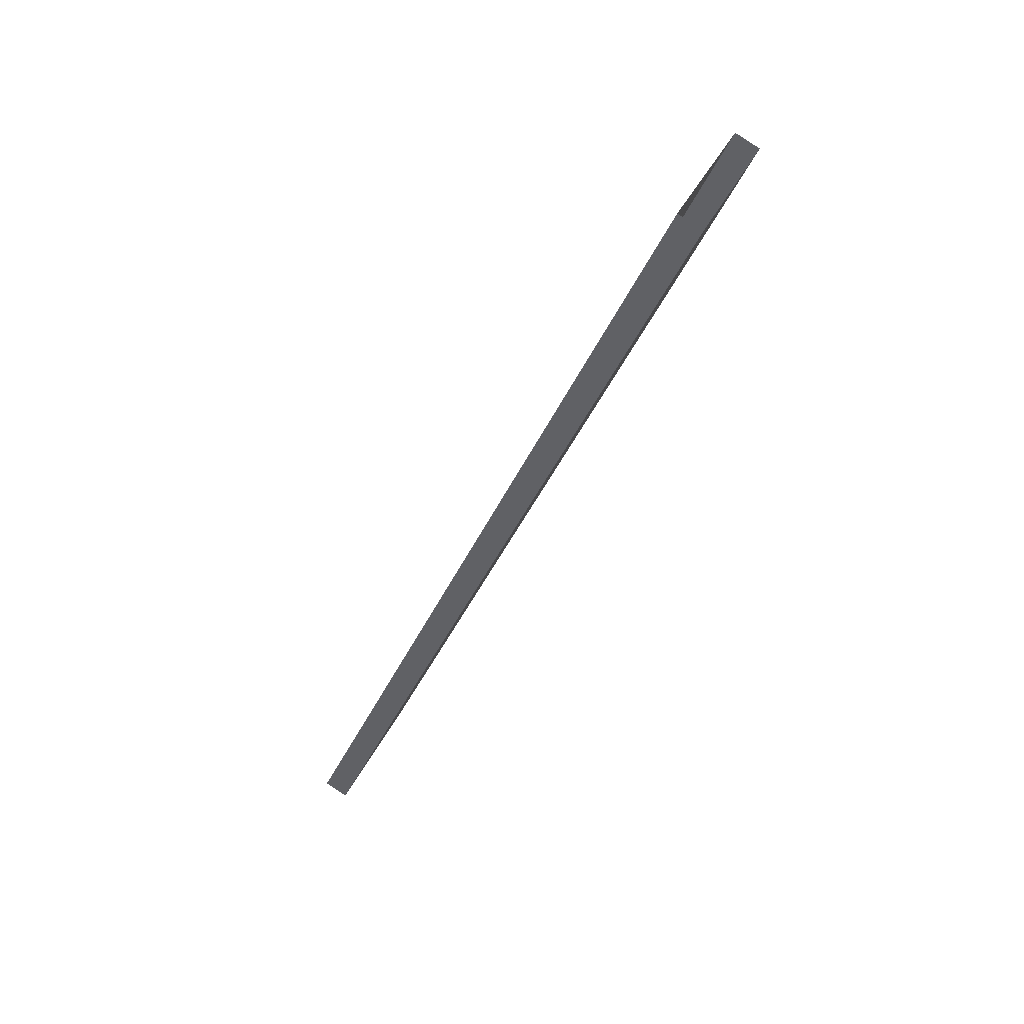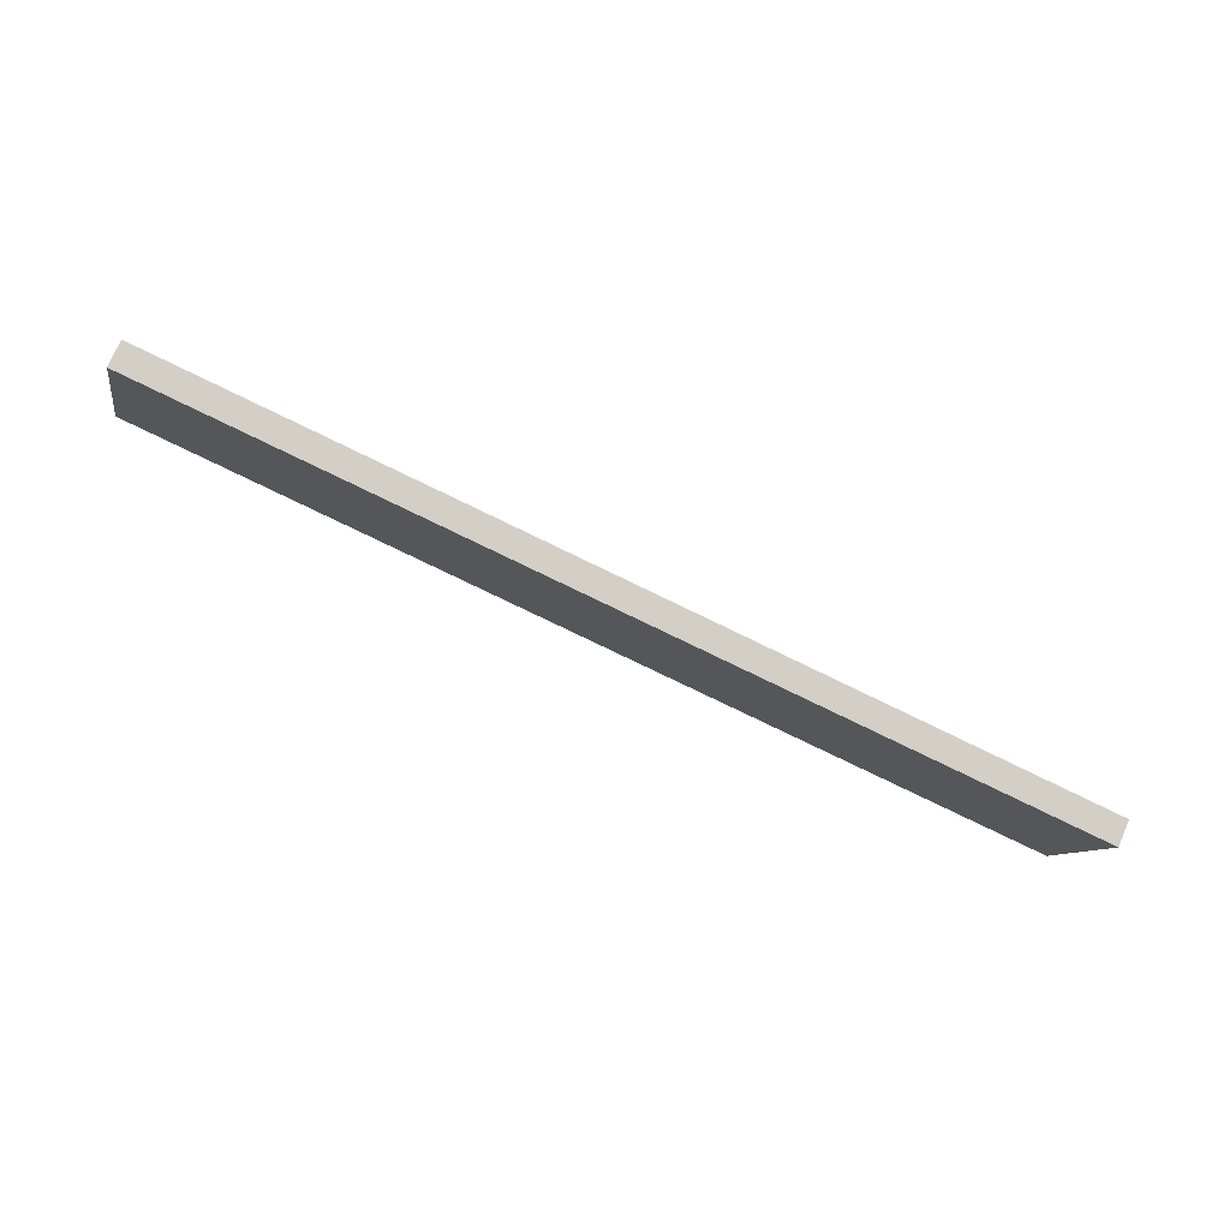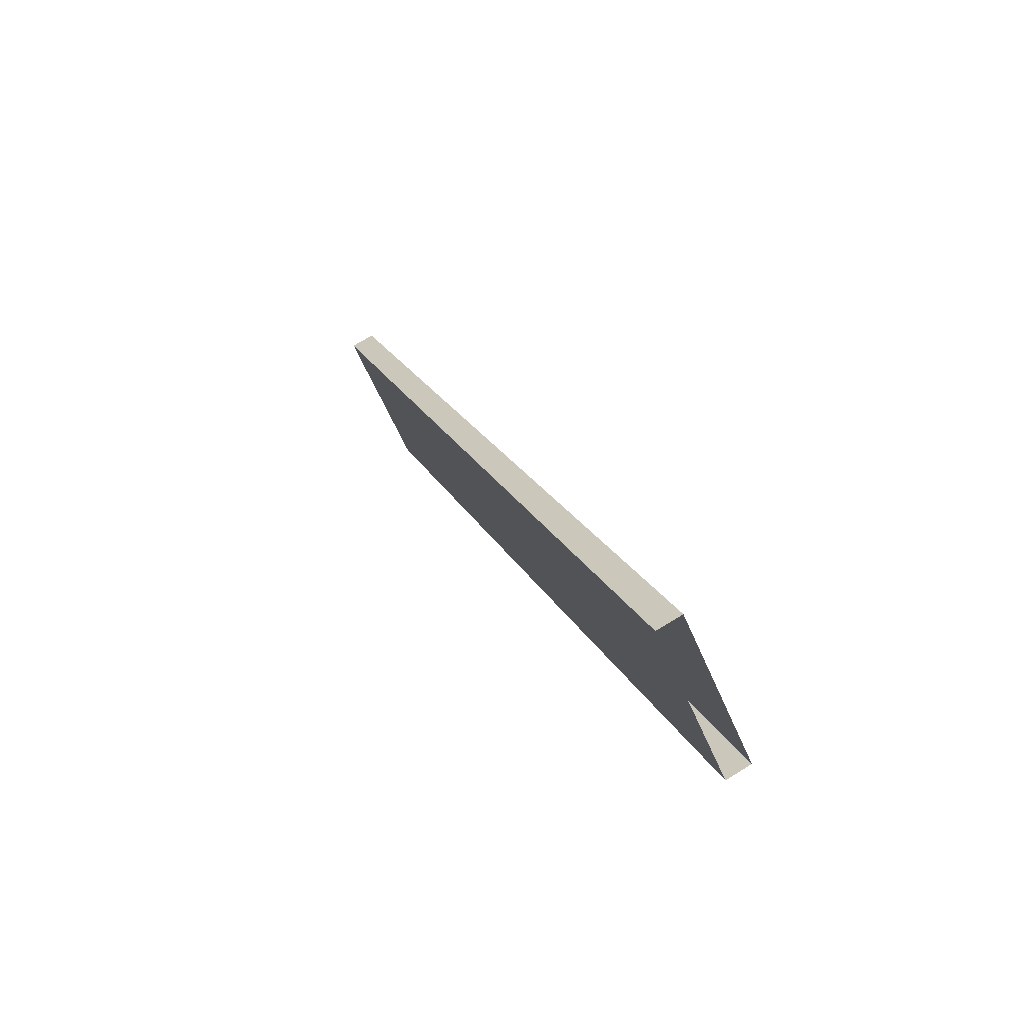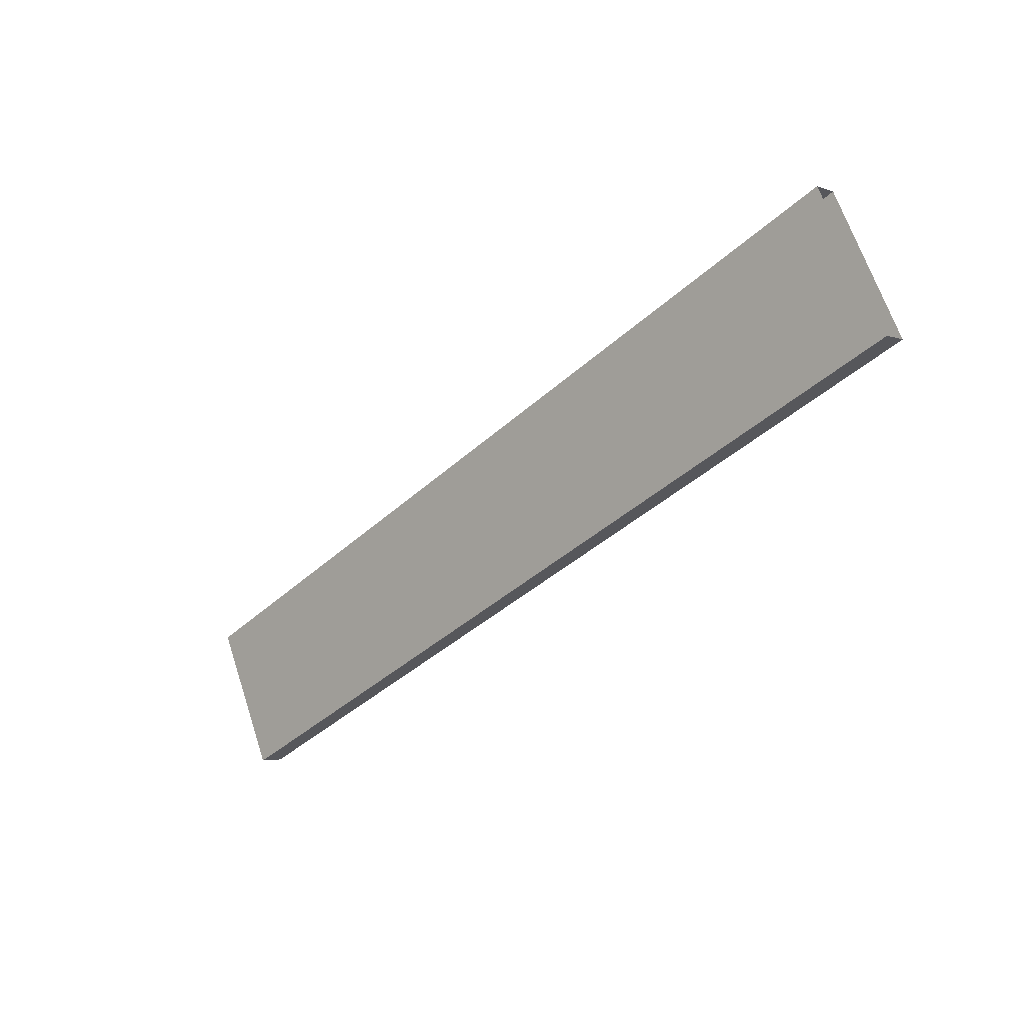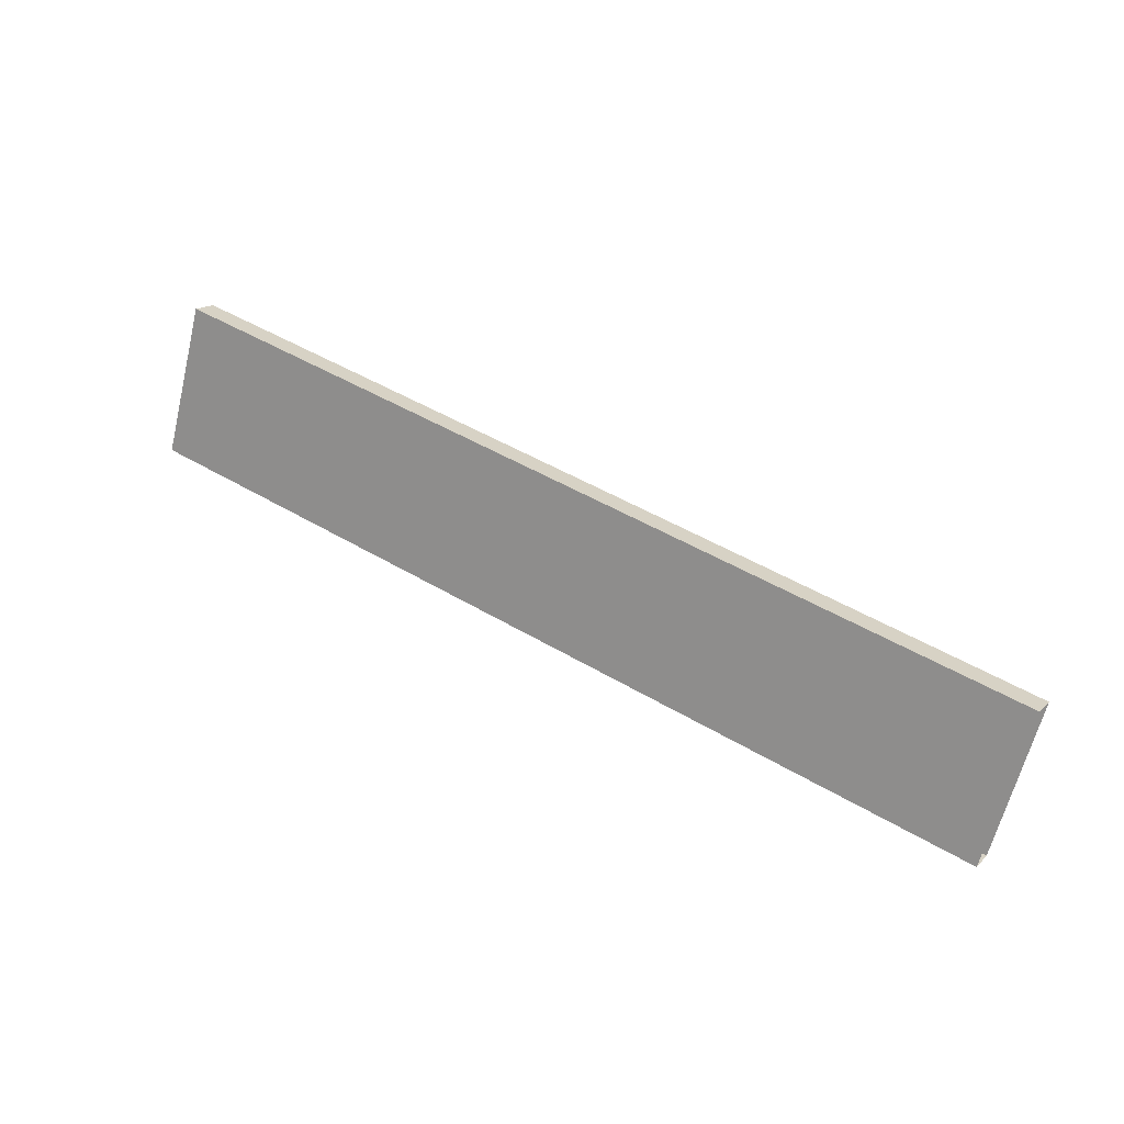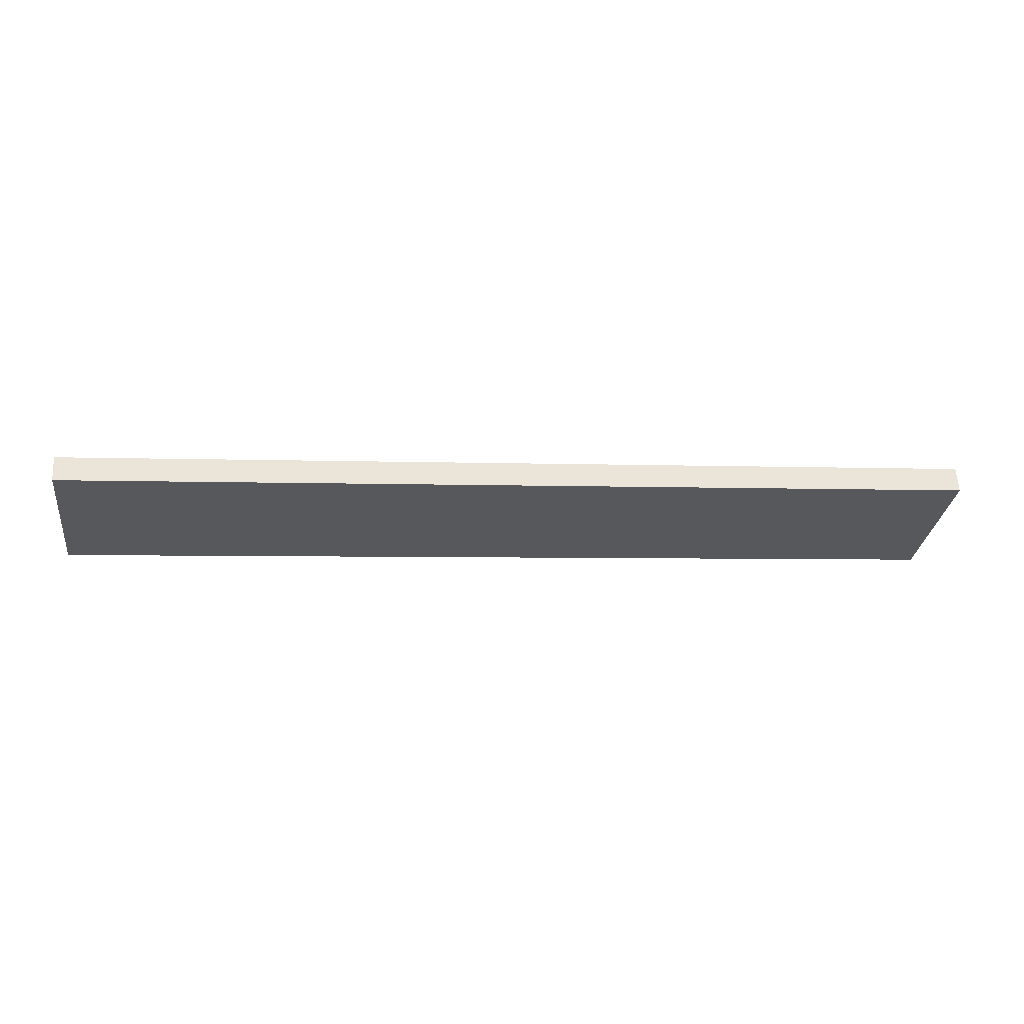
<metadata>
{"format":"obj","ext":"obj","renderer":"f3d","projection":"perspective","resolution":1024,"background":"white","views":[{"elev":-41.4,"azim":-112.5,"up":"+Z"},{"elev":-76.4,"azim":154.0,"up":"+Z"},{"elev":20.1,"azim":70.5,"up":"+Z"},{"elev":-39.4,"azim":48.6,"up":"+Z"},{"elev":46.7,"azim":-145.7,"up":"+Z"},{"elev":-3.8,"azim":172.1,"up":"+Y"}]}
</metadata>
<code>
v  -321.3 -2.973 -7.593
v  321.3 -2.973 -7.593
v  -321.3 43.54 -107.3
v  321.3 43.54 -107.3
v  -321.3 13.34 0.01407
v  321.3 13.34 0.01409
v  -321.3 59.85 -99.65
v  321.3 59.85 -99.65
v  321.3 27.95 -31.32
v  -321.3 27.95 -31.32
v  -240 43.54 -107.3
v  240 43.54 -107.3
v  240 -2.973 -7.593
v  -240 -2.973 -7.593
v  -240 13.34 0.01407
v  240 13.34 0.01409
v  240 59.85 -99.65
v  -240 59.85 -99.65
v  240 27.95 -31.32
v  -240 27.95 -31.32
g dock
f 12 13 14
f 14 11 12
f 16 19 20
f 20 15 16
f 13 16 15
f 15 14 13
f 11 18 17
f 17 12 11
f 18 20 19
f 19 17 18
f 4 2 13
f 13 12 4
f 1 3 11
f 11 14 1
f 6 9 19
f 19 16 6
f 10 5 15
f 15 20 10
f 2 6 16
f 16 13 2
f 5 1 14
f 14 15 5
f 3 7 18
f 18 11 3
f 8 4 12
f 12 17 8
f 7 10 20
f 20 18 7
f 9 8 17
f 17 19 9
g

</code>
